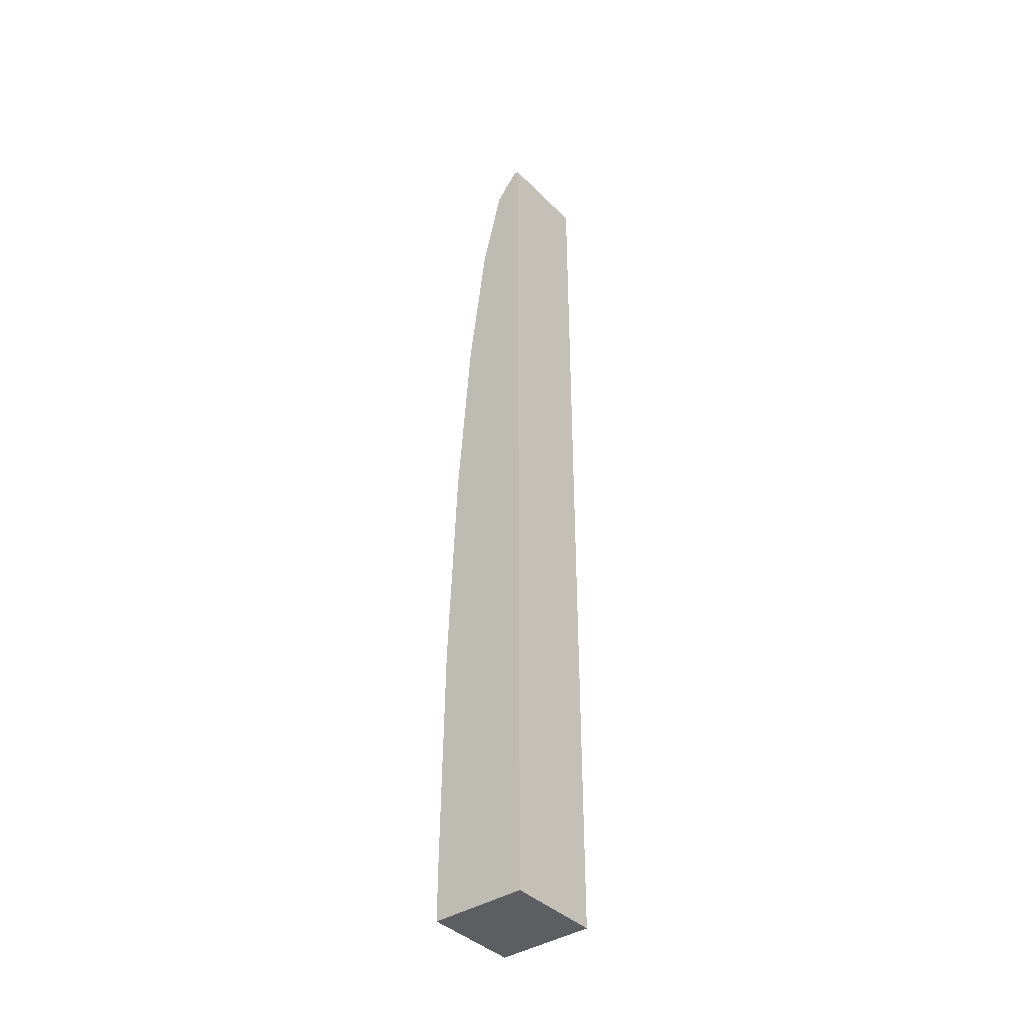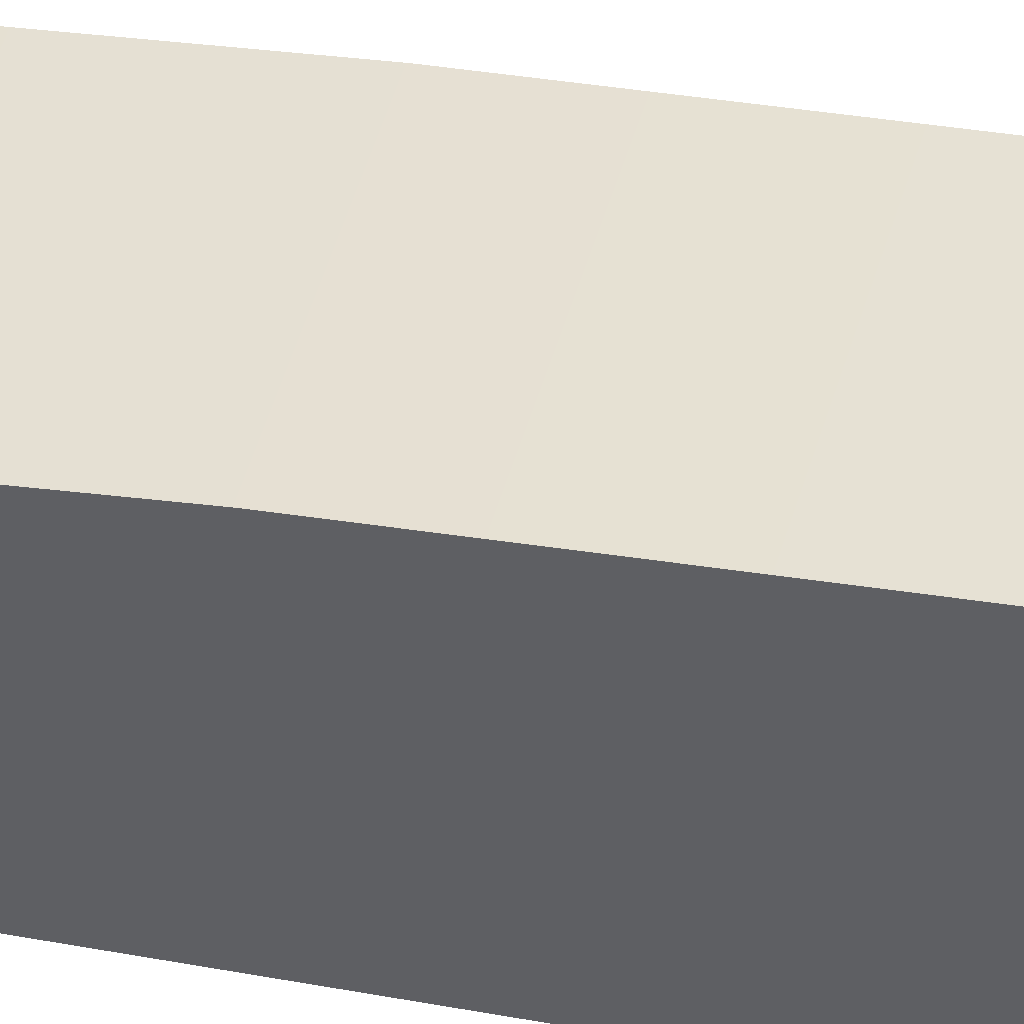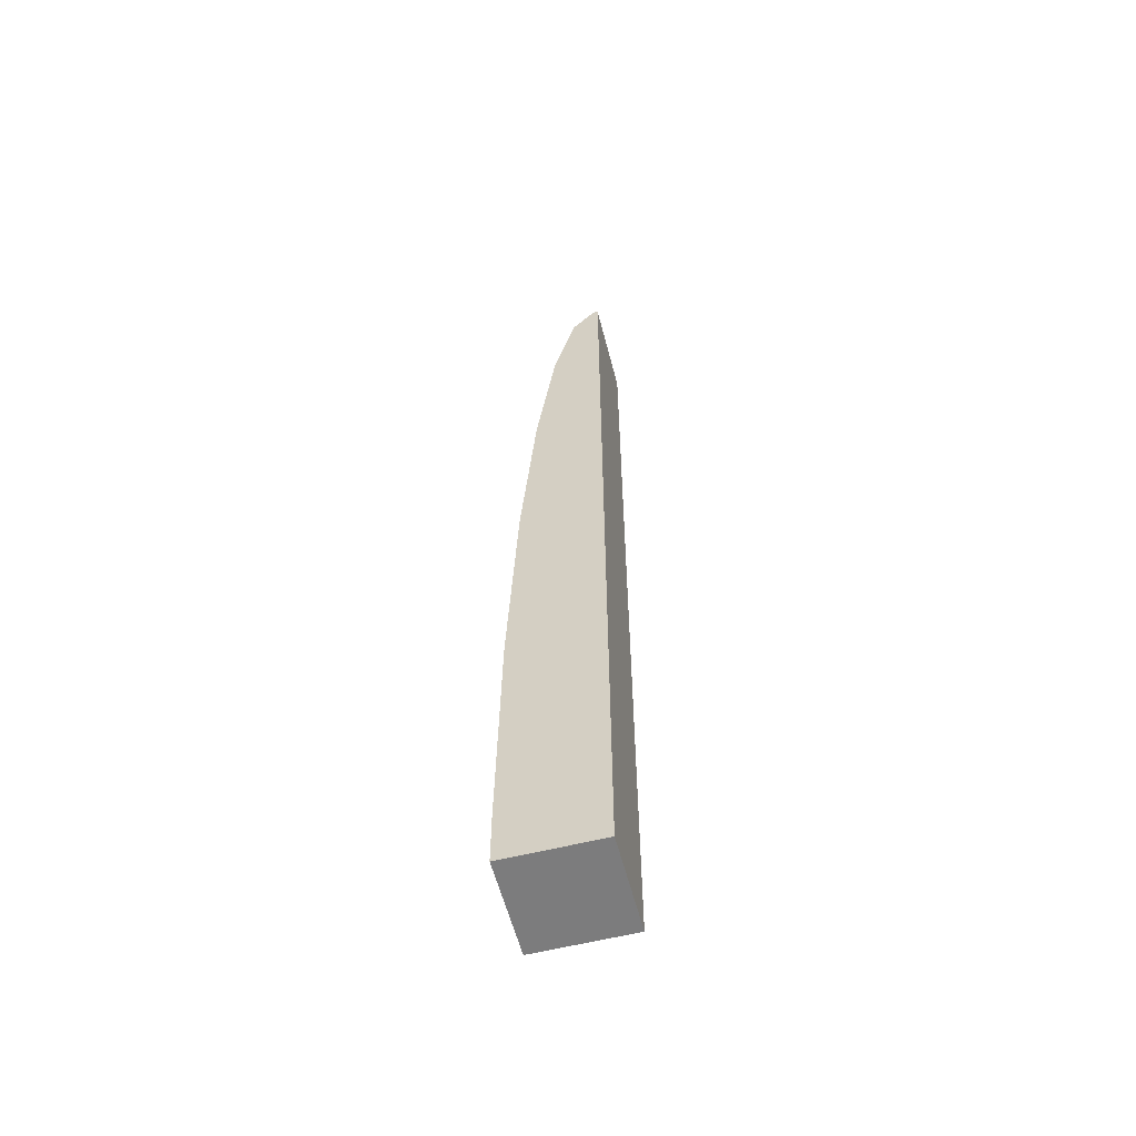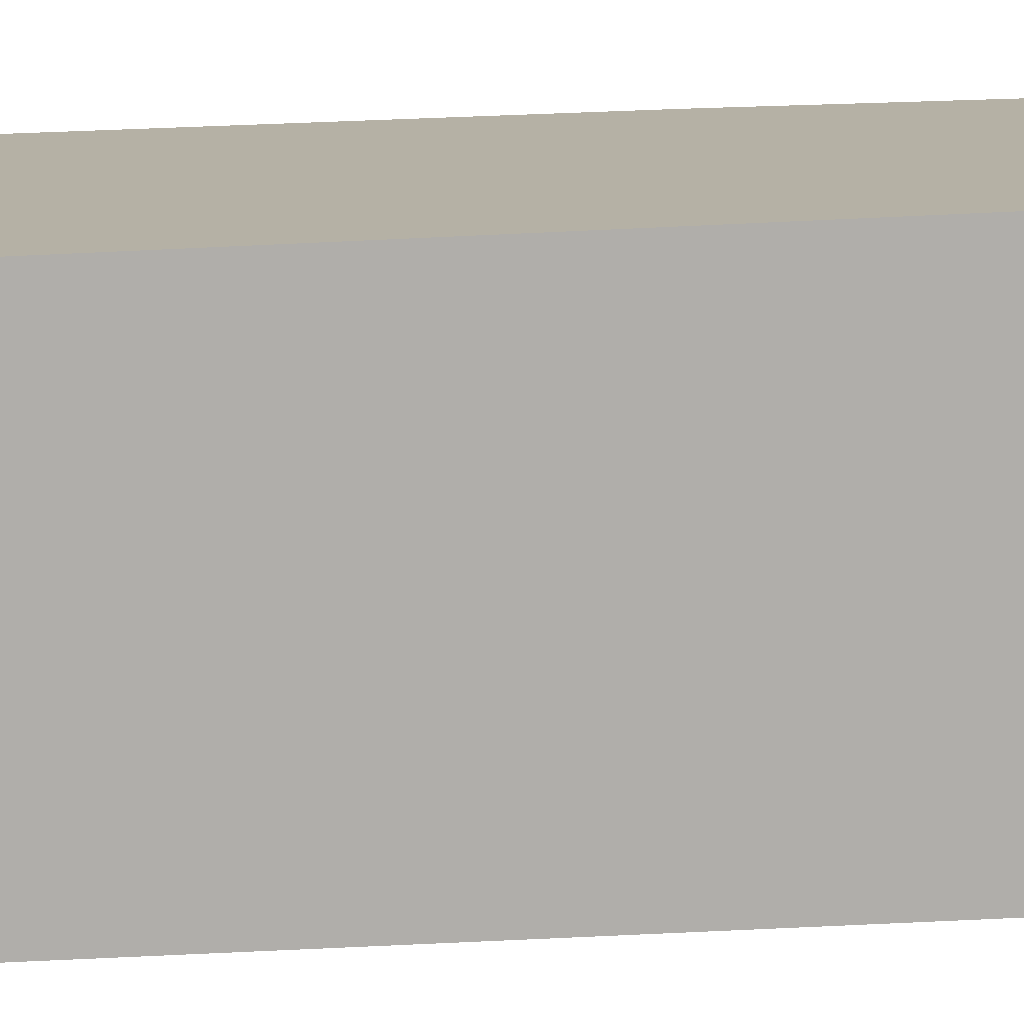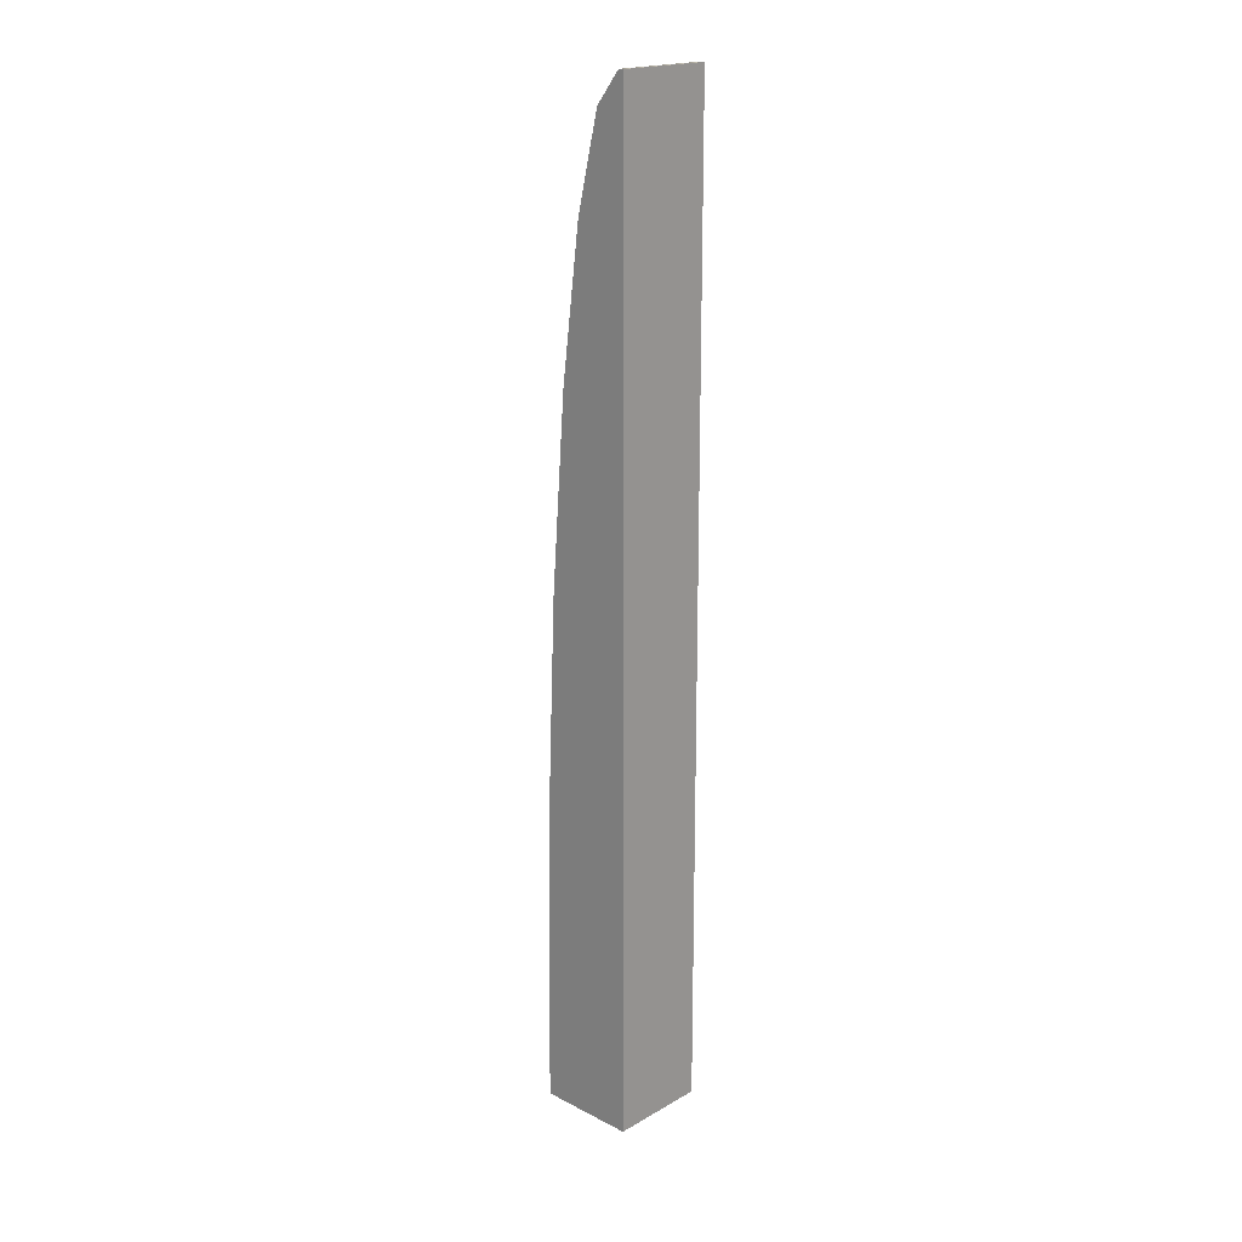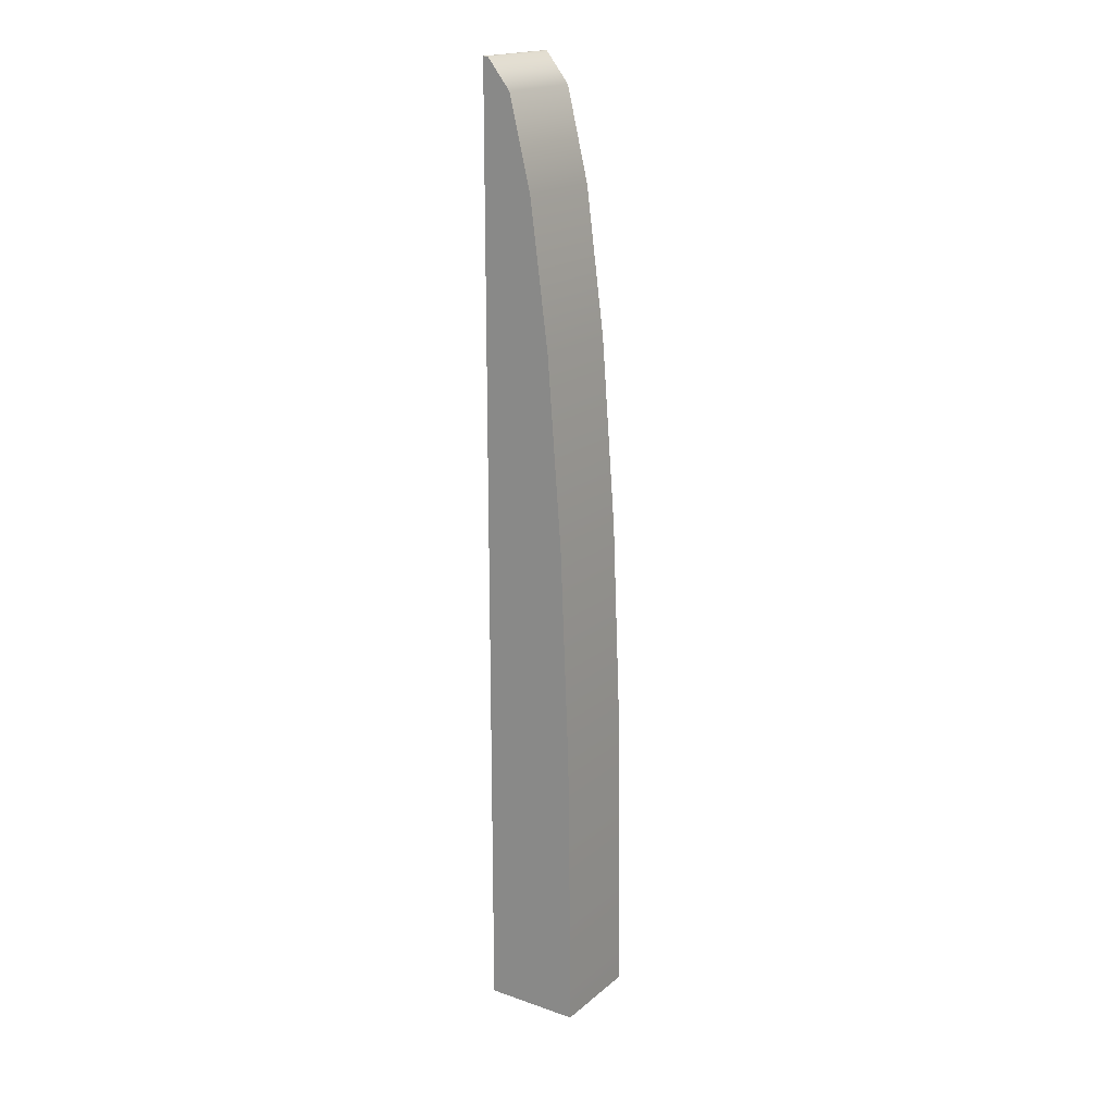
<metadata>
{"format":"obj","ext":"obj","renderer":"f3d","projection":"perspective","resolution":1024,"background":"white","views":[{"elev":-39.3,"azim":129.2,"up":"+Y"},{"elev":40.9,"azim":-76.5,"up":"+Z"},{"elev":-58.8,"azim":104.5,"up":"+Y"},{"elev":-77.7,"azim":92.6,"up":"+Z"},{"elev":19.4,"azim":133.5,"up":"+Y"},{"elev":18.5,"azim":-56.6,"up":"+Y"}]}
</metadata>
<code>
o _submesh0_extract3
v 0.5 5 -0.5
v 0.5 -5 -0.5
v 0.5 5 -0.4472
v 0.5 4.689 -0.2017
v 0.5 3.742 0.02699
v 0.5 2.235 0.2234
v 0.5 0.2706 0.3741
v 0.5 -2.017 0.4689
v 0.5 -4.471 0.5
v 0.5 -5 0.5
v -0.5 -5 -0.5
v -0.5 5 -0.5
v -0.5 5 -0.4472
v -0.5 4.689 -0.2017
v -0.5 3.742 0.02701
v -0.5 2.235 0.2234
v -0.5 0.2706 0.3741
v -0.5 -2.017 0.4689
v -0.5 -4.471 0.5
v -0.5 -5 0.5
g _submesh0_extract3__submesh0_extract3_auv
f 1 3 4 5 6 7 8 9 10 2
f 11 20 19 18 17 16 15 14 13 12
f 10 20 11 2
f 2 11 12 1
f 1 12 13 3
f 3 13 14 4
f 4 14 15 5
f 5 15 16 6
f 6 16 17 7
f 7 17 18 8
f 8 18 19 9
f 9 19 20 10

</code>
